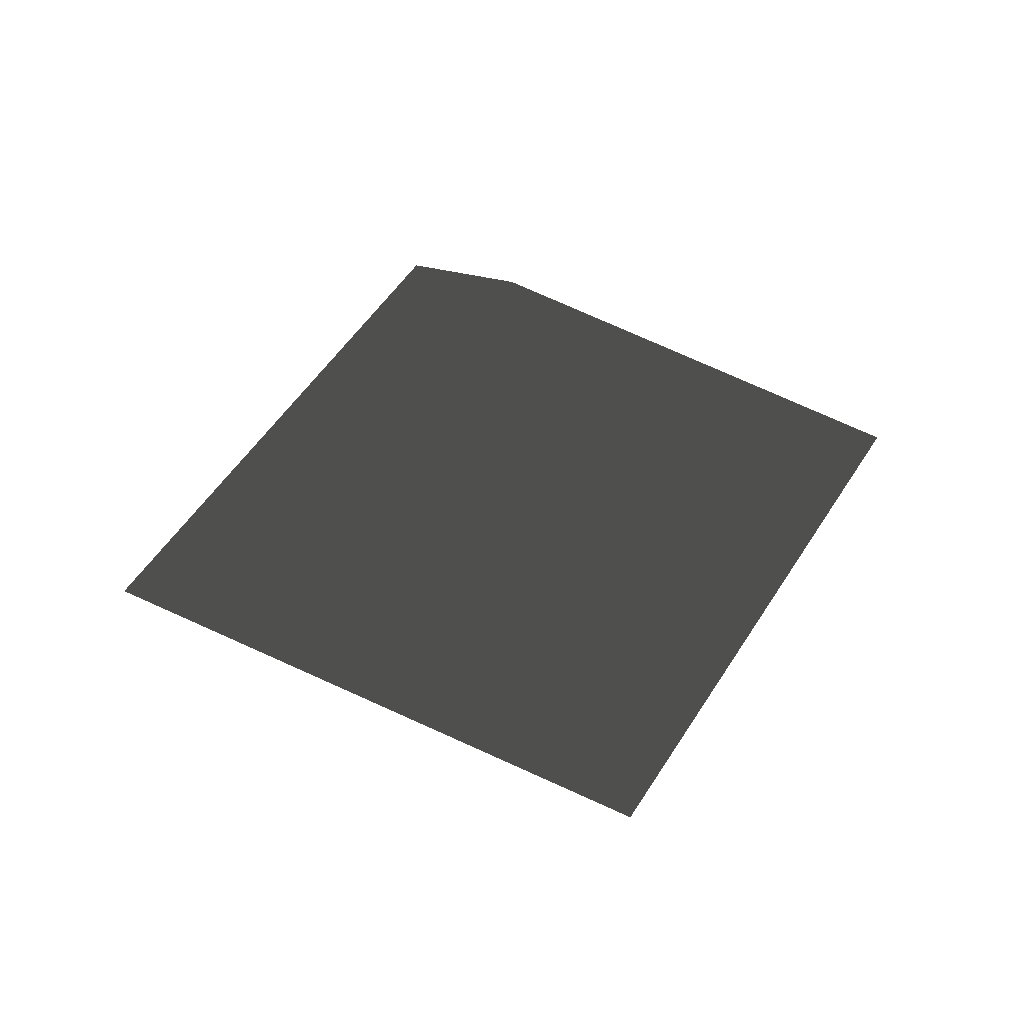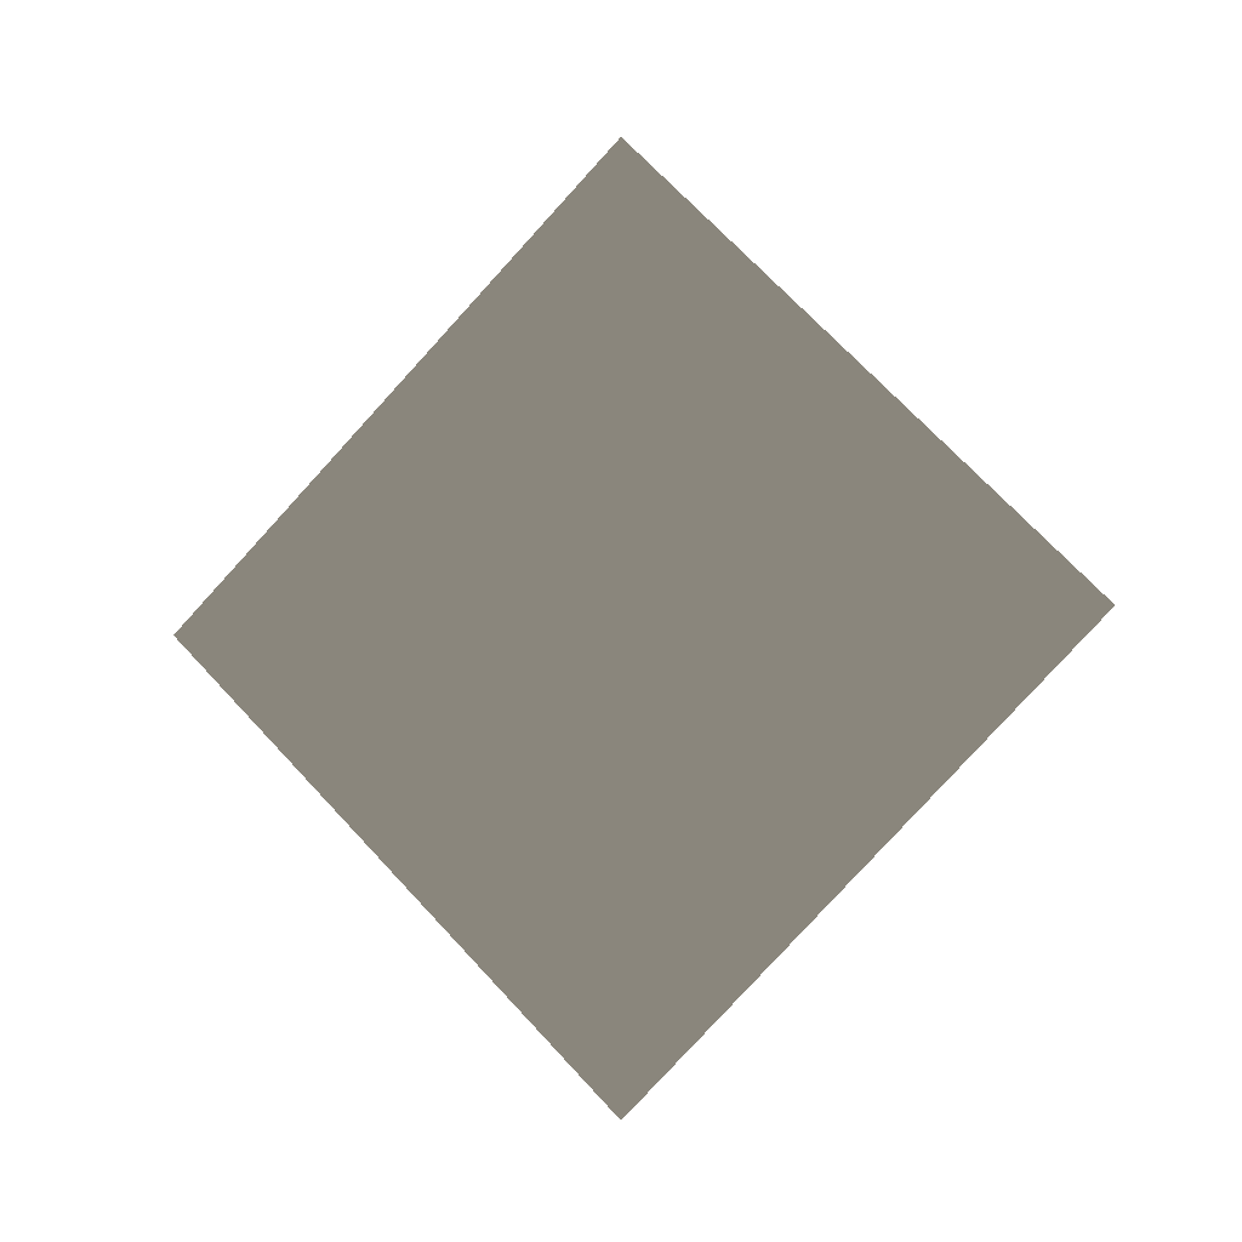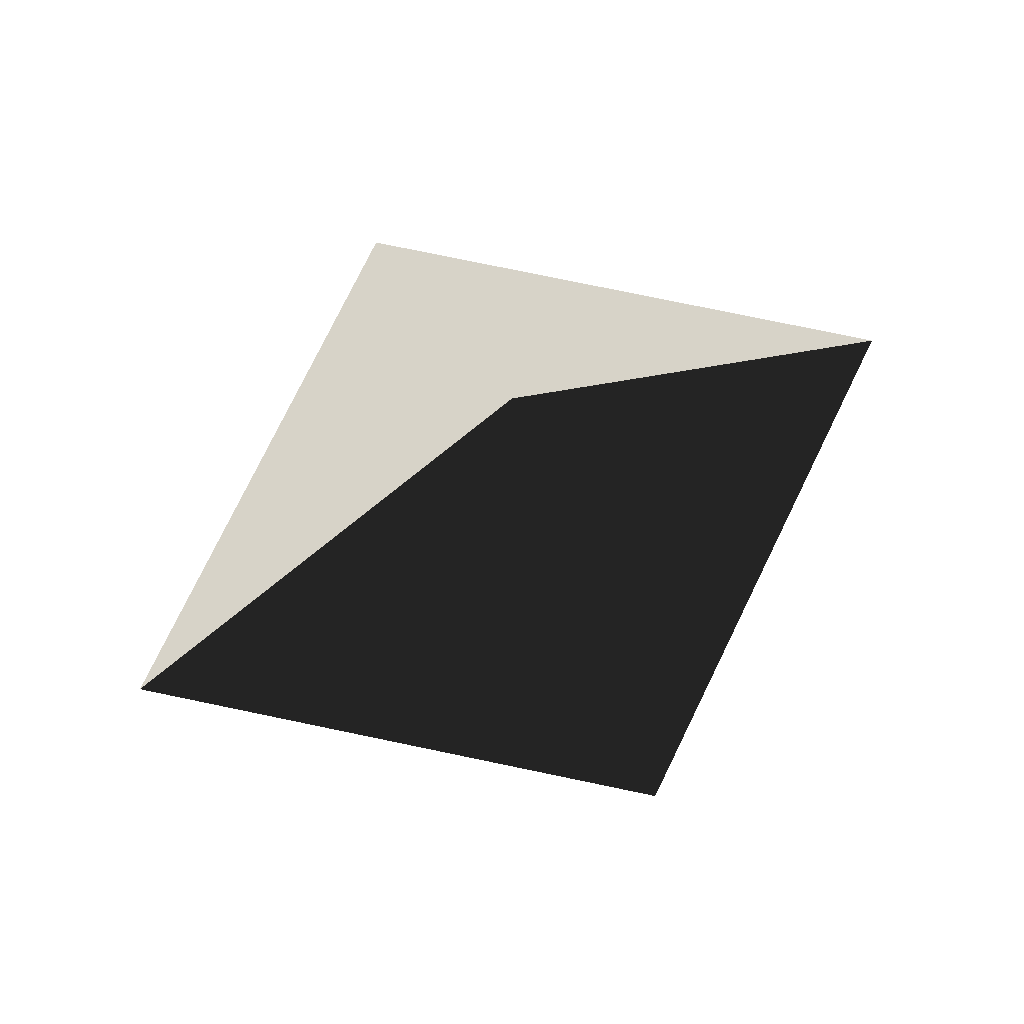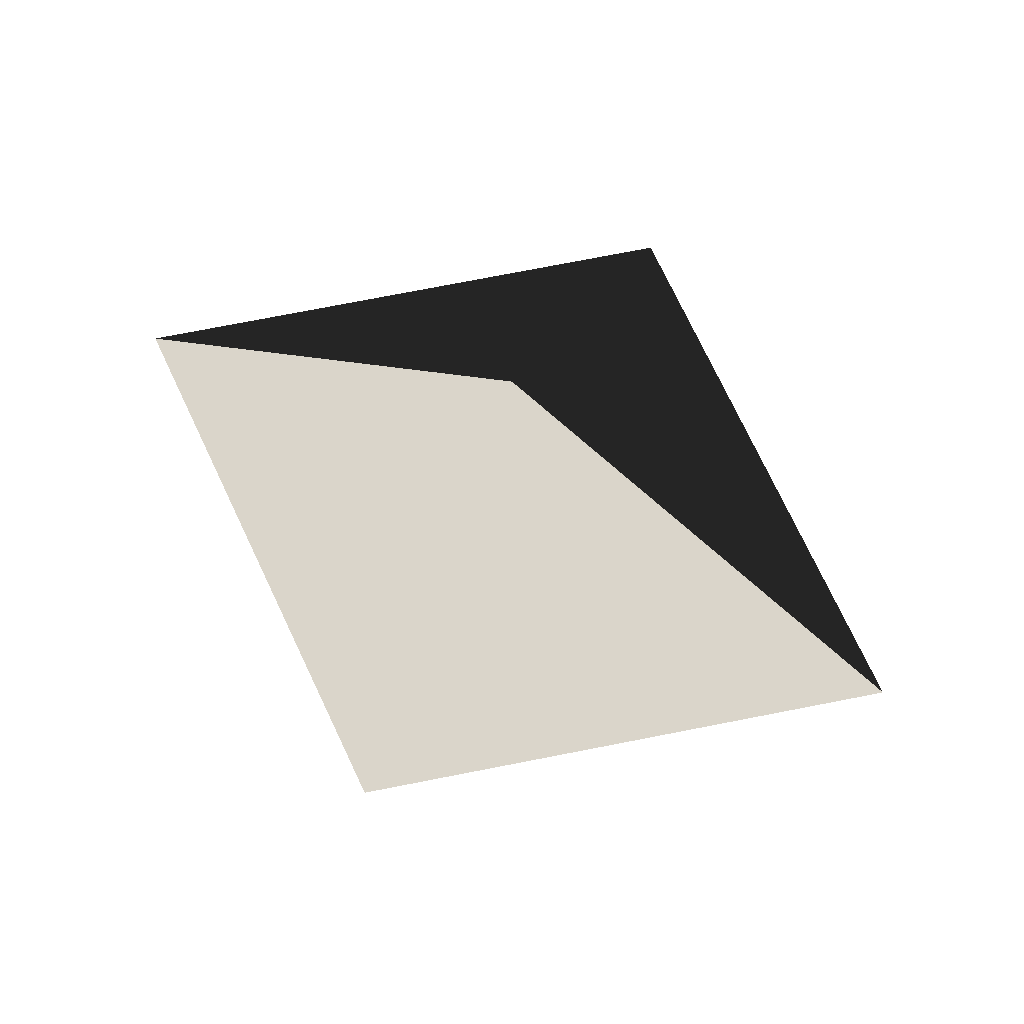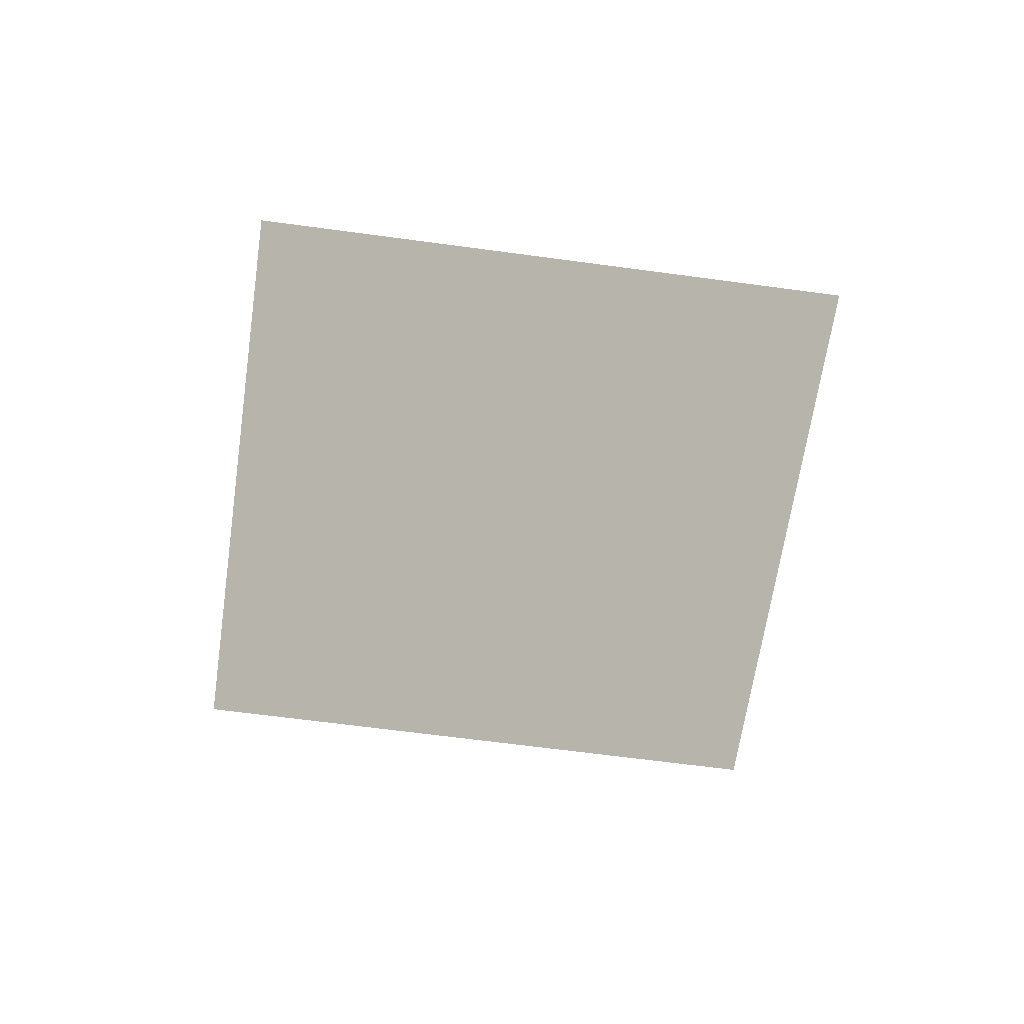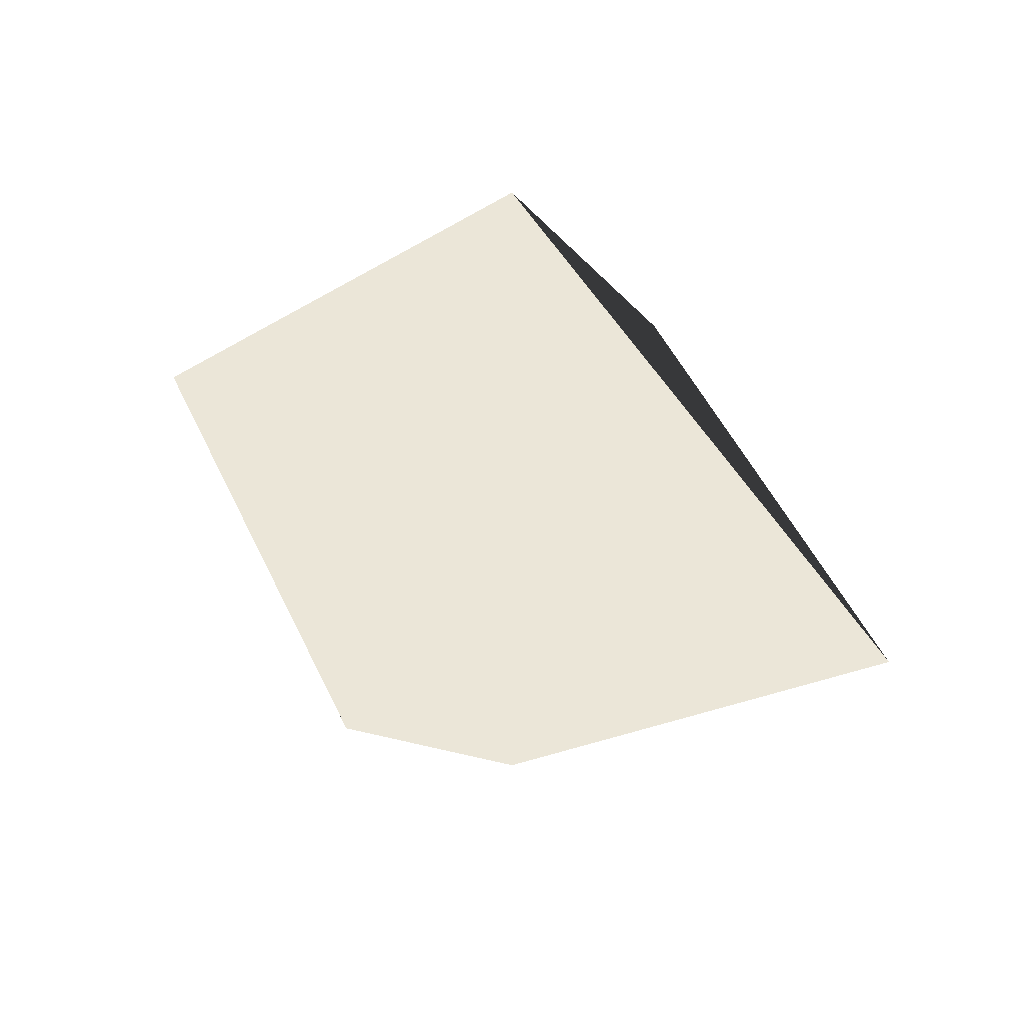
<metadata>
{"format":"obj","ext":"obj","renderer":"f3d","projection":"perspective","resolution":1024,"background":"white","views":[{"elev":46.5,"azim":-105.7,"up":"+Y"},{"elev":-5.6,"azim":-161.9,"up":"+Z"},{"elev":76.4,"azim":-26.1,"up":"+Z"},{"elev":74.3,"azim":-153.2,"up":"+Z"},{"elev":-61.3,"azim":127.0,"up":"+Y"},{"elev":46.1,"azim":-151.1,"up":"+Z"}]}
</metadata>
<code>
v -0 0.2136 -0
v 0.1373 0.1068 -0
v -0 0.1068 0.1373
v -0.1373 0.1068 -0
v -0 0.1068 -0.1373
v -0 -0 -0
f 1 3 2
f 1 4 3
f 1 5 4
f 1 2 5
f 6 4 5
f 6 3 4
f 6 2 3
f 6 5 2

</code>
